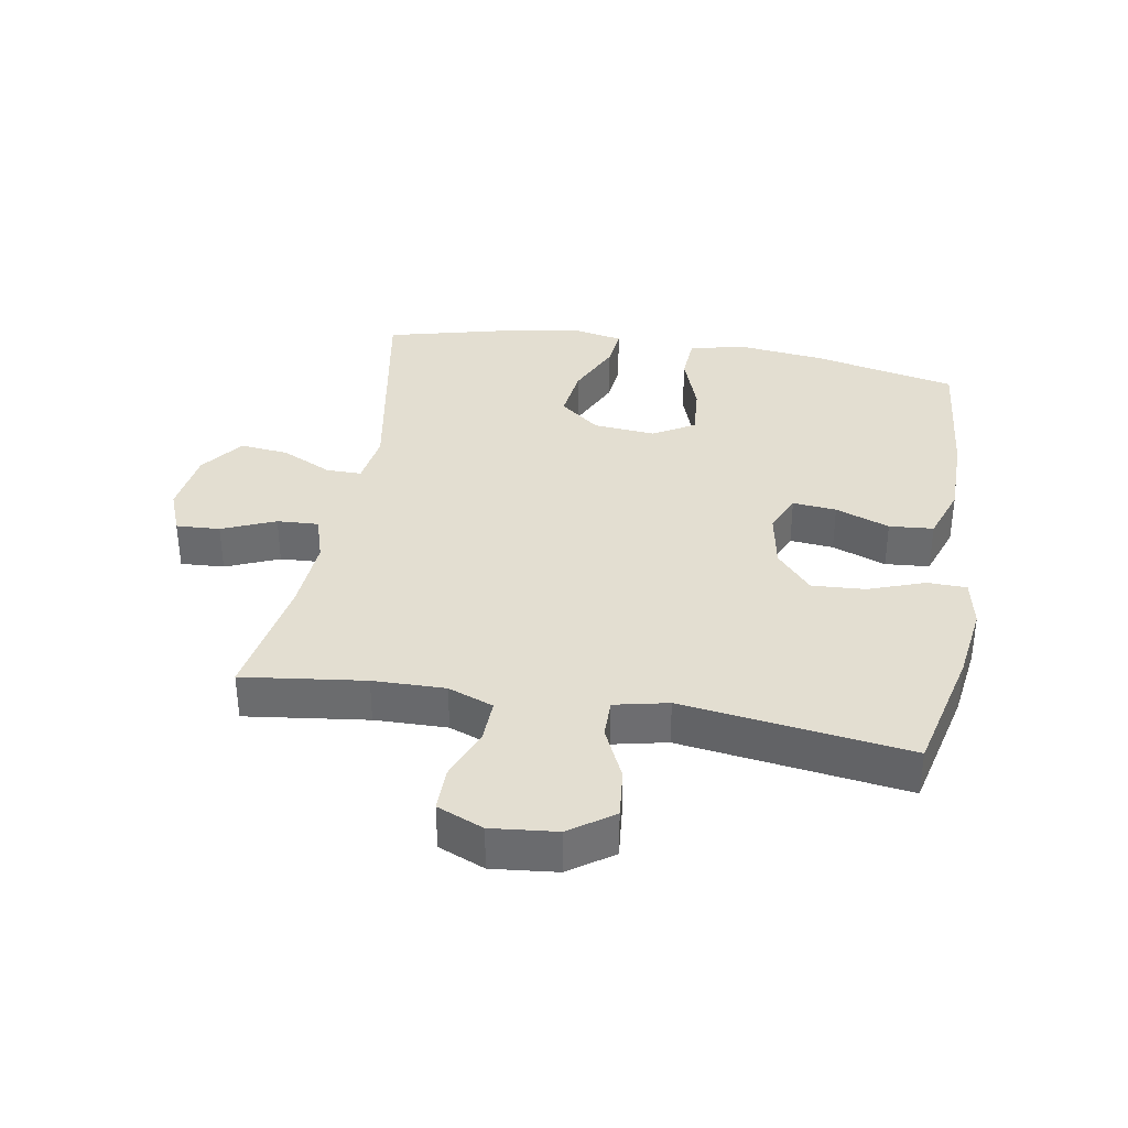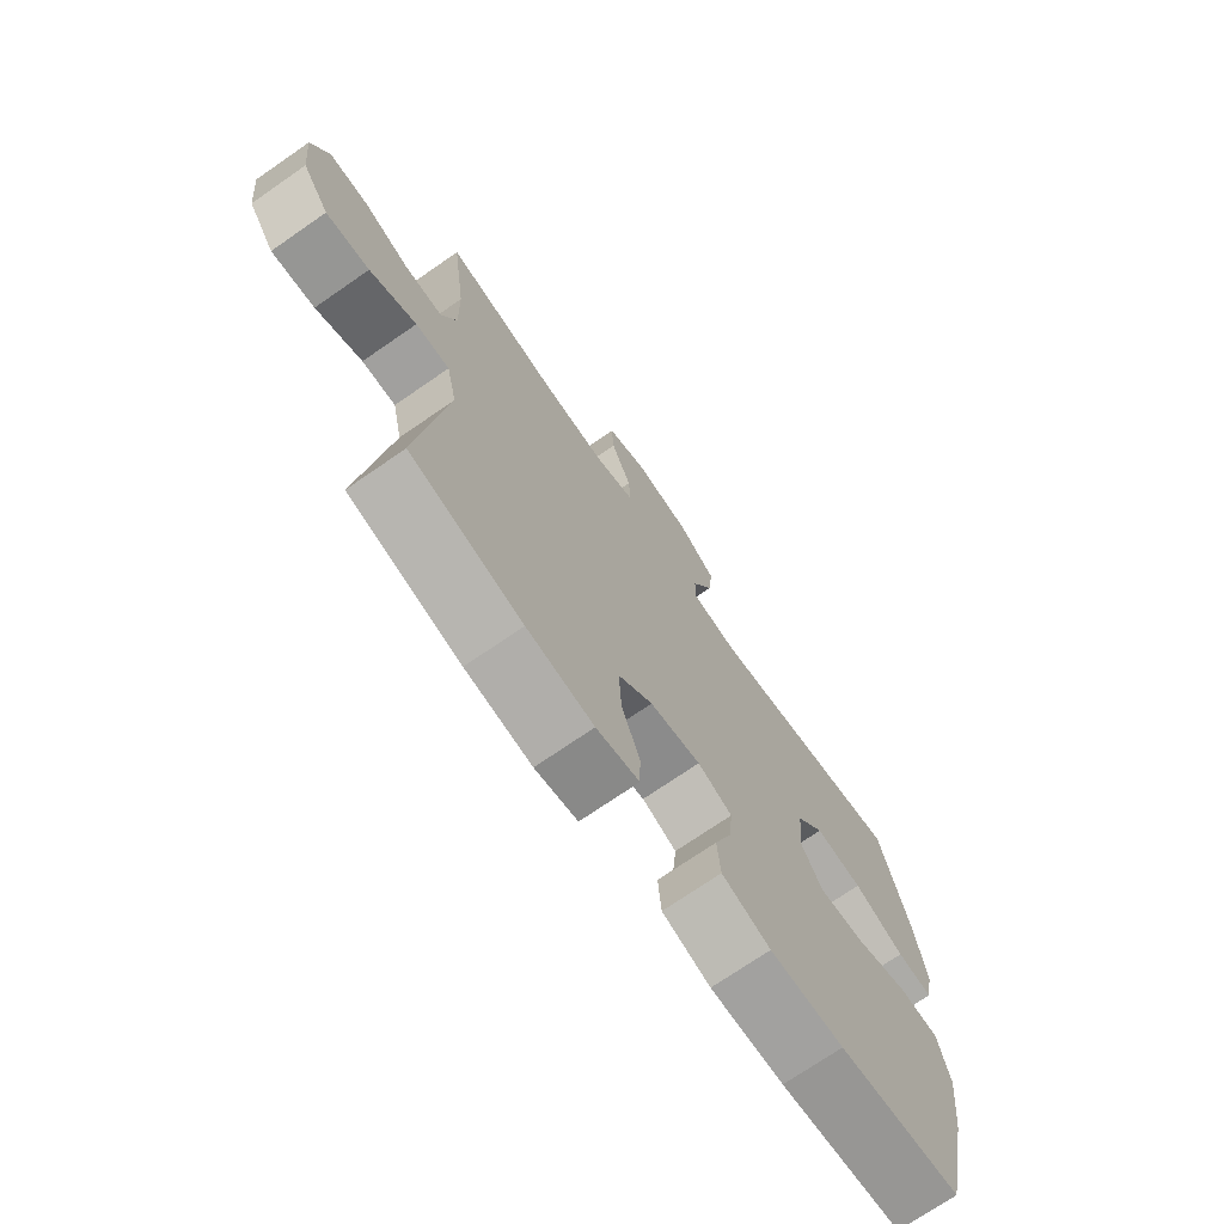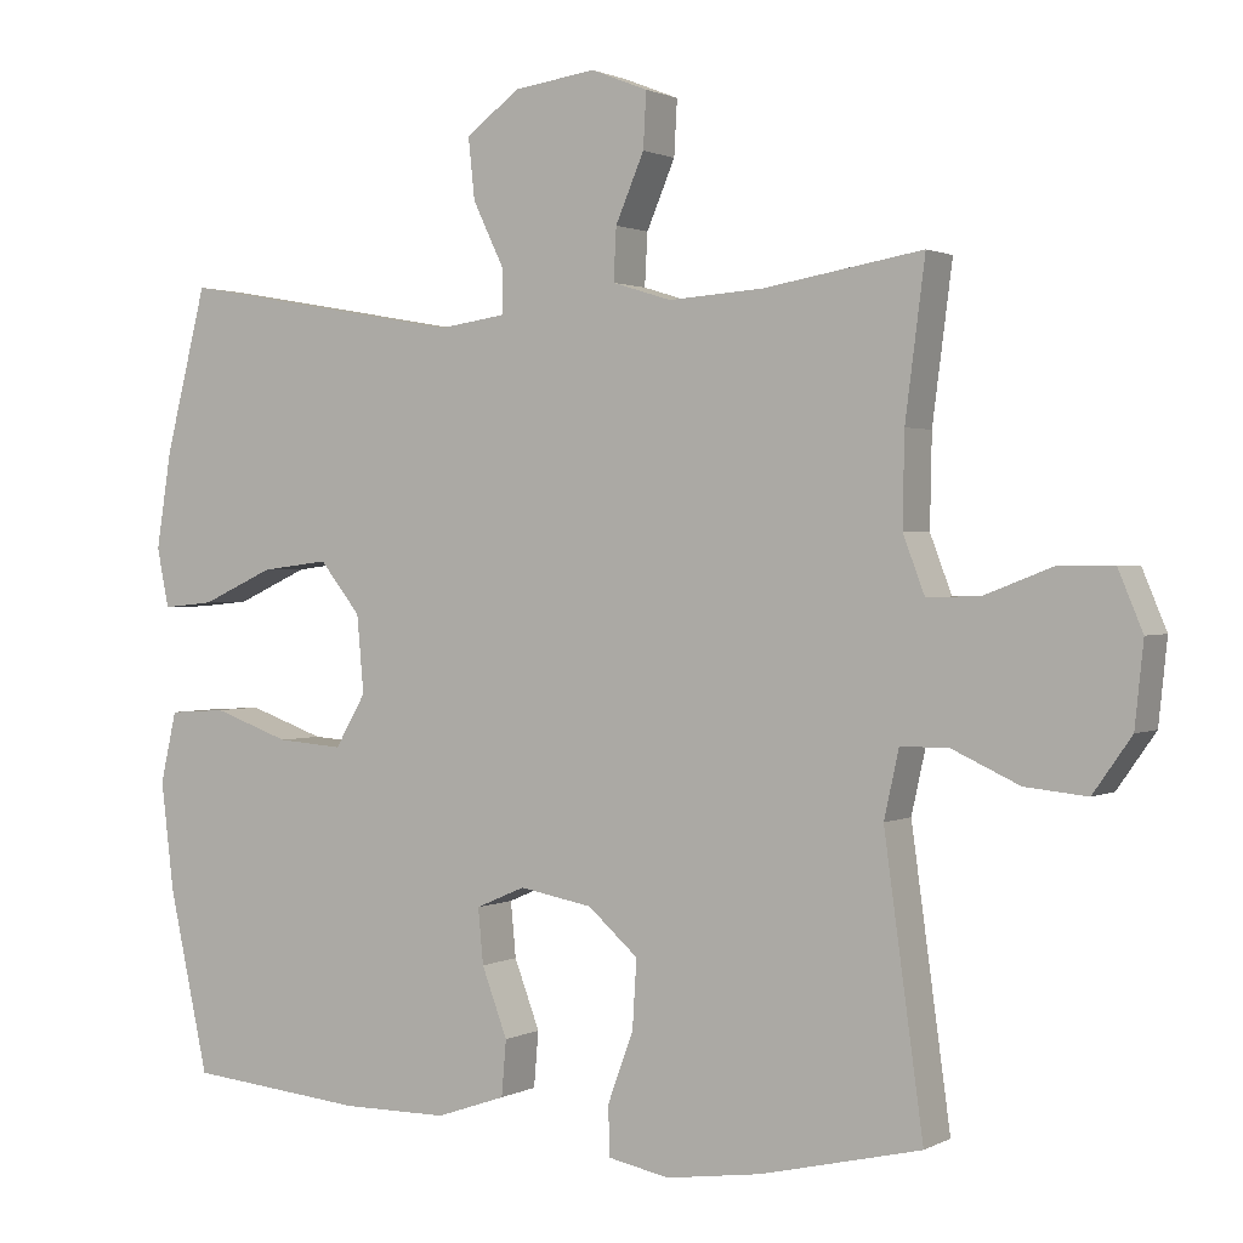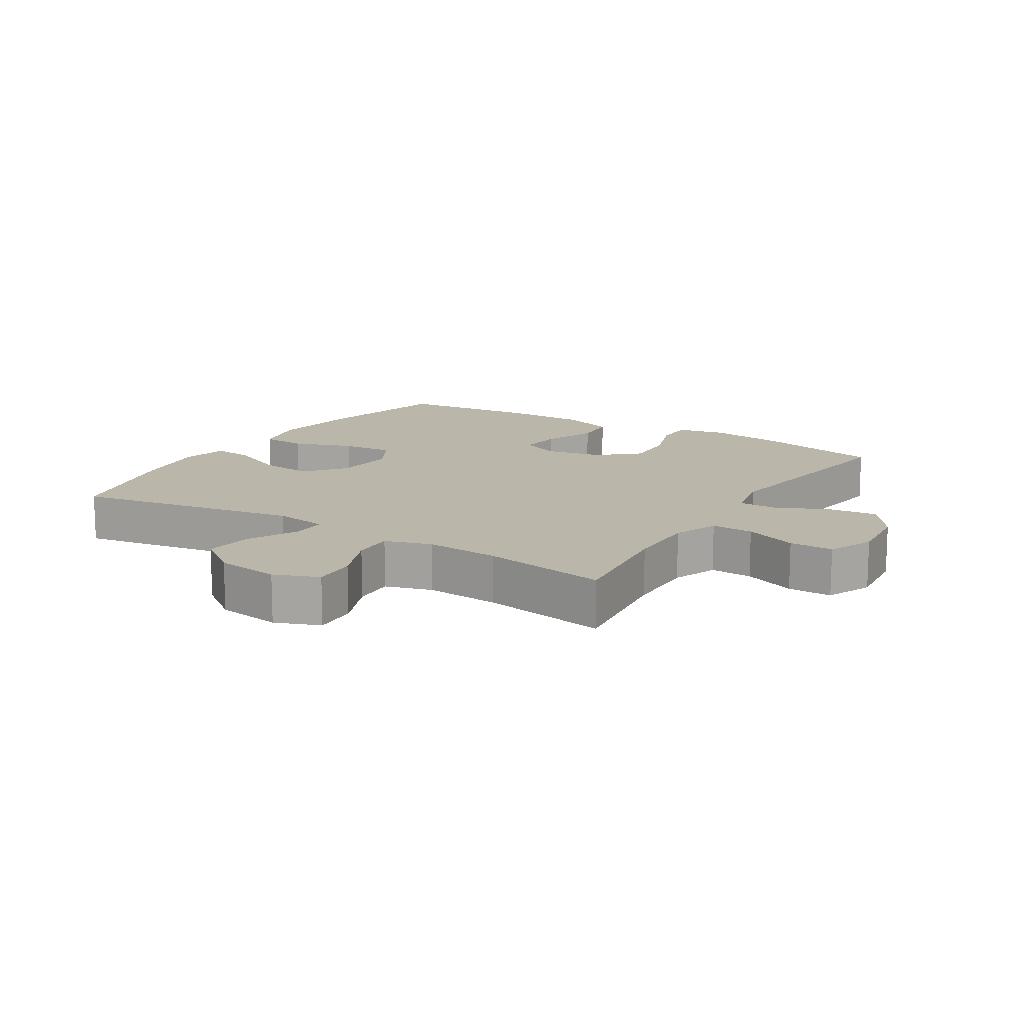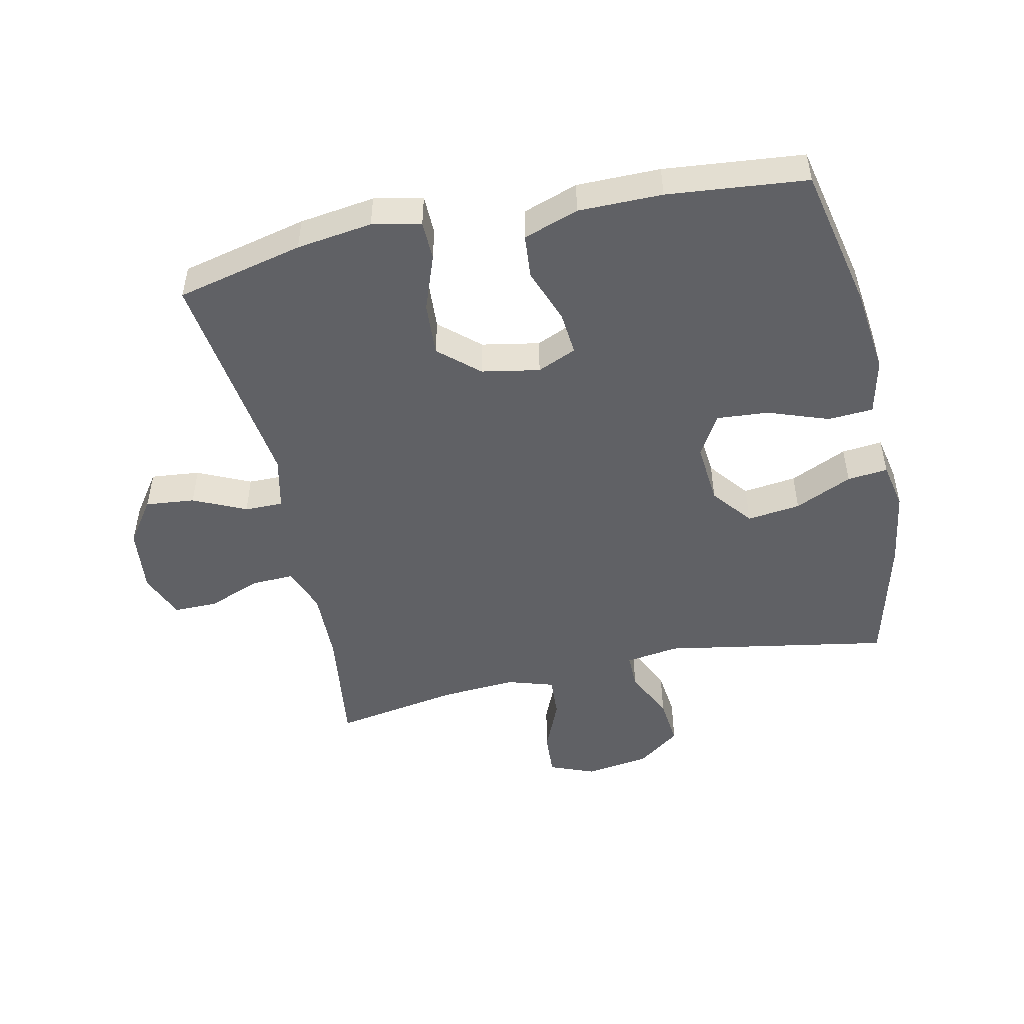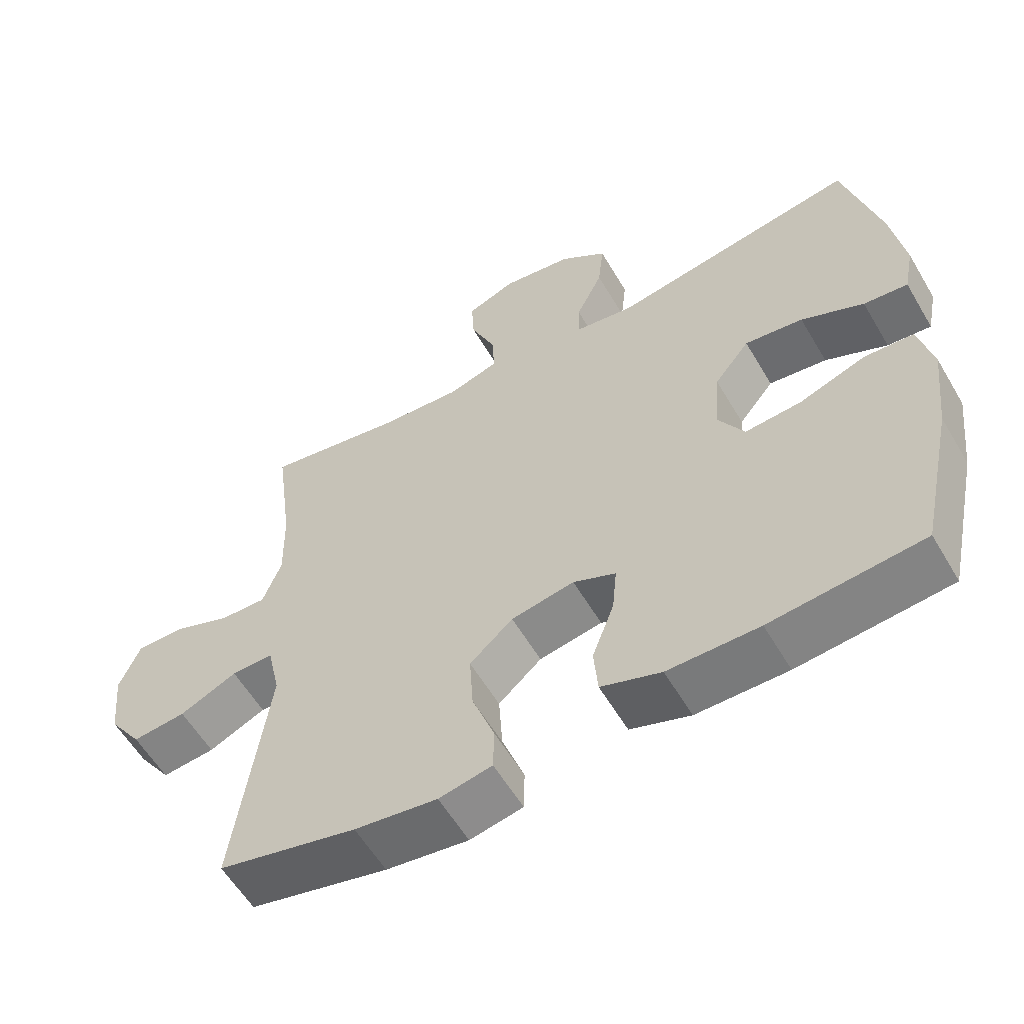
<metadata>
{"format":"obj","ext":"obj","renderer":"f3d","projection":"perspective","resolution":1024,"background":"white","views":[{"elev":36.1,"azim":99.8,"up":"+Y"},{"elev":-72.1,"azim":124.7,"up":"+Z"},{"elev":1.4,"azim":29.7,"up":"+Z"},{"elev":13.9,"azim":32.1,"up":"+Y"},{"elev":-49.5,"azim":-167.8,"up":"+Y"},{"elev":-58.1,"azim":-149.7,"up":"+Z"}]}
</metadata>
<code>
o path1964_path1964.001
v -0.5769 0.0375 0.2702
v -0.5961 0.0375 0.1476
v -0.5809 0.0375 0.07222
v -0.5158 0.0375 0.07875
v -0.4239 0.0375 0.1207
v -0.3379 0.0375 0.1315
v -0.286 0.0375 0.06641
v -0.2773 0.0375 -0.03202
v -0.3161 0.0375 -0.09923
v -0.3999 0.0375 -0.0927
v -0.4974 0.0375 -0.05794
v -0.5702 0.0375 -0.06248
v -0.5908 0.0375 -0.1528
v -0.5745 0.0375 -0.2913
v -0.5243 0.0375 -0.5229
v -0.2996 0.0375 -0.5449
v -0.1649 0.0375 -0.5446
v -0.07642 0.0375 -0.514
v -0.07047 0.0375 -0.4432
v -0.103 0.0375 -0.3563
v -0.1096 0.0375 -0.286
v -0.04688 0.0375 -0.2589
v 0.04622 0.0375 -0.276
v 0.1099 0.0375 -0.3323
v 0.1047 0.0375 -0.4185
v 0.07196 0.0375 -0.5084
v 0.07335 0.0375 -0.5719
v 0.1515 0.0375 -0.5879
v 0.2732 0.0375 -0.571
v 0.4776 0.0375 -0.5229
v 0.4278 0.0375 -0.1591
v 0.4468 0.0375 -0.07291
v 0.5088 0.0375 -0.07341
v 0.5936 0.0375 -0.1124
v 0.6728 0.0375 -0.1204
v 0.7218 0.0375 -0.05042
v 0.7328 0.0375 0.05458
v 0.7018 0.0375 0.1289
v 0.6309 0.0375 0.1286
v 0.5457 0.0375 0.09553
v 0.4777 0.0375 0.09323
v 0.4501 0.0375 0.1661
v 0.4524 0.0375 0.2823
v 0.4776 0.0375 0.4788
v 0.2742 0.0375 0.444
v 0.154 0.0375 0.4359
v 0.0791 0.0375 0.4591
v 0.08259 0.0375 0.5256
v 0.1189 0.0375 0.6109
v 0.1228 0.0375 0.6813
v 0.05078 0.0375 0.7096
v -0.05295 0.0375 0.6952
v -0.1223 0.0375 0.644
v -0.1139 0.0375 0.5656
v -0.07469 0.0375 0.4842
v -0.07409 0.0375 0.4274
v -0.1603 0.0375 0.4147
v -0.5243 0.0375 0.4788
v -0.5769 -0.0375 0.2702
v -0.5961 -0.0375 0.1476
v -0.5809 -0.0375 0.07222
v -0.5158 -0.0375 0.07875
v -0.4239 -0.0375 0.1207
v -0.3379 -0.0375 0.1315
v -0.286 -0.0375 0.06641
v -0.2773 -0.0375 -0.03202
v -0.3161 -0.0375 -0.09923
v -0.3999 -0.0375 -0.0927
v -0.4974 -0.0375 -0.05794
v -0.5702 -0.0375 -0.06248
v -0.5908 -0.0375 -0.1528
v -0.5745 -0.0375 -0.2913
v -0.5243 -0.0375 -0.5229
v -0.2996 -0.0375 -0.5449
v -0.1649 -0.0375 -0.5446
v -0.07642 -0.0375 -0.514
v -0.07047 -0.0375 -0.4432
v -0.103 -0.0375 -0.3563
v -0.1096 -0.0375 -0.286
v -0.04688 -0.0375 -0.2589
v 0.04622 -0.0375 -0.276
v 0.1099 -0.0375 -0.3323
v 0.1047 -0.0375 -0.4185
v 0.07196 -0.0375 -0.5084
v 0.07335 -0.0375 -0.5719
v 0.1515 -0.0375 -0.5879
v 0.2732 -0.0375 -0.571
v 0.4776 -0.0375 -0.5229
v 0.4278 -0.0375 -0.1591
v 0.4468 -0.0375 -0.07291
v 0.5088 -0.0375 -0.07341
v 0.5936 -0.0375 -0.1124
v 0.6728 -0.0375 -0.1204
v 0.7218 -0.0375 -0.05042
v 0.7328 -0.0375 0.05458
v 0.7018 -0.0375 0.1289
v 0.6309 -0.0375 0.1286
v 0.5457 -0.0375 0.09553
v 0.4777 -0.0375 0.09323
v 0.4501 -0.0375 0.1661
v 0.4524 -0.0375 0.2823
v 0.4776 -0.0375 0.4788
v 0.2742 -0.0375 0.444
v 0.154 -0.0375 0.4359
v 0.0791 -0.0375 0.4591
v 0.08259 -0.0375 0.5256
v 0.1189 -0.0375 0.6109
v 0.1228 -0.0375 0.6813
v 0.05078 -0.0375 0.7096
v -0.05295 -0.0375 0.6952
v -0.1223 -0.0375 0.644
v -0.1139 -0.0375 0.5656
v -0.07469 -0.0375 0.4842
v -0.07409 -0.0375 0.4274
v -0.1603 -0.0375 0.4147
v -0.5243 -0.0375 0.4788
v 0.1228 0.0375 0.6813
v 0.1228 0.0375 0.6813
v 0.05078 0.0375 0.7096
v -0.05295 0.0375 0.6952
v -0.1223 0.0375 0.644
v 0.1189 0.0375 0.6109
v -0.1139 0.0375 0.5656
v 0.08259 0.0375 0.5256
v -0.07469 0.0375 0.4842
v 0.0791 0.0375 0.4591
v 0.0791 0.0375 0.4591
v -0.07409 0.0375 0.4274
v -0.07409 0.0375 0.4274
v 0.4776 0.0375 0.4788
v 0.4776 0.0375 0.4788
v 0.2742 0.0375 0.444
v 0.154 0.0375 0.4359
v -0.1603 0.0375 0.4147
v -0.5243 0.0375 0.4788
v -0.5243 0.0375 0.4788
v 0.4524 0.0375 0.2823
v -0.5769 0.0375 0.2702
v 0.4501 0.0375 0.1661
v -0.5961 0.0375 0.1476
v 0.4777 0.0375 0.09323
v 0.4777 0.0375 0.09323
v -0.4239 0.0375 0.1207
v -0.3379 0.0375 0.1315
v -0.5809 0.0375 0.07222
v -0.5809 0.0375 0.07222
v -0.286 0.0375 0.06641
v 0.7328 0.0375 0.05458
v 0.7018 0.0375 0.1289
v 0.7018 0.0375 0.1289
v 0.6309 0.0375 0.1286
v 0.5457 0.0375 0.09553
v -0.5158 0.0375 0.07875
v -0.2773 0.0375 -0.03202
v 0.7218 0.0375 -0.05042
v -0.3161 0.0375 -0.09923
v -0.3161 0.0375 -0.09923
v 0.6728 0.0375 -0.1204
v 0.6728 0.0375 -0.1204
v 0.4468 0.0375 -0.07291
v 0.4468 0.0375 -0.07291
v 0.5088 0.0375 -0.07341
v -0.3999 0.0375 -0.0927
v -0.4974 0.0375 -0.05794
v -0.5702 0.0375 -0.06248
v -0.5702 0.0375 -0.06248
v -0.5908 0.0375 -0.1528
v 0.4278 0.0375 -0.1591
v 0.5936 0.0375 -0.1124
v -0.5745 0.0375 -0.2913
v -0.04688 0.0375 -0.2589
v 0.04622 0.0375 -0.276
v -0.1096 0.0375 -0.286
v -0.1096 0.0375 -0.286
v 0.1099 0.0375 -0.3323
v -0.103 0.0375 -0.3563
v 0.1047 0.0375 -0.4185
v -0.07047 0.0375 -0.4432
v 0.07196 0.0375 -0.5084
v 0.4776 0.0375 -0.5229
v 0.4776 0.0375 -0.5229
v -0.07642 0.0375 -0.514
v -0.07642 0.0375 -0.514
v -0.5243 0.0375 -0.5229
v -0.5243 0.0375 -0.5229
v 0.07335 0.0375 -0.5719
v 0.07335 0.0375 -0.5719
v -0.1649 0.0375 -0.5446
v -0.2996 0.0375 -0.5449
v 0.2732 0.0375 -0.571
v 0.1515 0.0375 -0.5879
v 0.1228 -0.0375 0.6813
v 0.1228 -0.0375 0.6813
v 0.05078 -0.0375 0.7096
v -0.05295 -0.0375 0.6952
v -0.1223 -0.0375 0.644
v 0.1189 -0.0375 0.6109
v -0.1139 -0.0375 0.5656
v 0.08259 -0.0375 0.5256
v -0.07469 -0.0375 0.4842
v 0.0791 -0.0375 0.4591
v 0.0791 -0.0375 0.4591
v -0.07409 -0.0375 0.4274
v -0.07409 -0.0375 0.4274
v 0.4776 -0.0375 0.4788
v 0.4776 -0.0375 0.4788
v 0.2742 -0.0375 0.444
v 0.154 -0.0375 0.4359
v -0.1603 -0.0375 0.4147
v -0.5243 -0.0375 0.4788
v -0.5243 -0.0375 0.4788
v 0.4524 -0.0375 0.2823
v -0.5769 -0.0375 0.2702
v 0.4501 -0.0375 0.1661
v -0.5961 -0.0375 0.1476
v 0.4777 -0.0375 0.09323
v 0.4777 -0.0375 0.09323
v -0.4239 -0.0375 0.1207
v -0.3379 -0.0375 0.1315
v -0.5809 -0.0375 0.07222
v -0.5809 -0.0375 0.07222
v -0.286 -0.0375 0.06641
v 0.7328 -0.0375 0.05458
v 0.7018 -0.0375 0.1289
v 0.7018 -0.0375 0.1289
v 0.6309 -0.0375 0.1286
v 0.5457 -0.0375 0.09553
v -0.5158 -0.0375 0.07875
v -0.2773 -0.0375 -0.03202
v 0.7218 -0.0375 -0.05042
v -0.3161 -0.0375 -0.09923
v -0.3161 -0.0375 -0.09923
v 0.6728 -0.0375 -0.1204
v 0.6728 -0.0375 -0.1204
v 0.4468 -0.0375 -0.07291
v 0.4468 -0.0375 -0.07291
v 0.5088 -0.0375 -0.07341
v -0.3999 -0.0375 -0.0927
v -0.4974 -0.0375 -0.05794
v -0.5702 -0.0375 -0.06248
v -0.5702 -0.0375 -0.06248
v -0.5908 -0.0375 -0.1528
v 0.4278 -0.0375 -0.1591
v 0.5936 -0.0375 -0.1124
v -0.5745 -0.0375 -0.2913
v -0.04688 -0.0375 -0.2589
v 0.04622 -0.0375 -0.276
v -0.1096 -0.0375 -0.286
v -0.1096 -0.0375 -0.286
v 0.1099 -0.0375 -0.3323
v -0.103 -0.0375 -0.3563
v 0.1047 -0.0375 -0.4185
v -0.07047 -0.0375 -0.4432
v 0.07196 -0.0375 -0.5084
v 0.4776 -0.0375 -0.5229
v 0.4776 -0.0375 -0.5229
v -0.07642 -0.0375 -0.514
v -0.07642 -0.0375 -0.514
v -0.5243 -0.0375 -0.5229
v -0.5243 -0.0375 -0.5229
v 0.07335 -0.0375 -0.5719
v 0.07335 -0.0375 -0.5719
v -0.1649 -0.0375 -0.5446
v -0.2996 -0.0375 -0.5449
v 0.2732 -0.0375 -0.571
v 0.1515 -0.0375 -0.5879
f 223 227 230
f 250 252 265
f 264 248 231
f 227 223 226
f 214 235 216
f 247 214 208
f 208 201 203
f 255 243 265
f 235 247 243
f 207 212 205
f 213 219 210
f 228 215 220
f 237 216 235
f 197 195 199
f 243 250 265
f 208 214 207
f 222 209 219
f 203 209 222
f 265 252 266
f 254 266 252
f 233 230 244
f 210 219 209
f 222 208 203
f 200 199 198
f 198 195 196
f 195 197 194
f 248 229 231
f 242 239 240
f 227 216 237
f 218 215 228
f 250 243 247
f 224 226 223
f 263 251 264
f 215 218 213
f 235 214 247
f 198 199 195
f 246 222 229
f 245 231 238
f 247 208 222
f 201 199 200
f 213 218 219
f 244 227 237
f 246 229 248
f 251 248 264
f 264 245 259
f 261 266 254
f 264 231 245
f 203 201 200
f 194 197 192
f 238 239 242
f 230 227 244
f 253 263 257
f 247 222 246
f 207 214 212
f 251 263 253
f 245 238 242
f 118 51 109 193
f 51 52 110 109
f 52 53 111 110
f 49 50 108 107
f 53 54 112 111
f 48 49 107 106
f 54 55 113 112
f 127 48 106 202
f 55 129 204 113
f 131 45 103 206
f 46 47 105 104
f 45 46 104 103
f 57 136 211 115
f 56 57 115 114
f 43 44 102 101
f 58 1 59 116
f 42 43 101 100
f 1 2 60 59
f 142 42 100 217
f 5 6 64 63
f 2 146 221 60
f 6 7 65 64
f 37 150 225 95
f 38 39 97 96
f 39 40 98 97
f 4 5 63 62
f 3 4 62 61
f 40 41 99 98
f 7 8 66 65
f 36 37 95 94
f 8 157 232 66
f 159 36 94 234
f 161 33 91 236
f 10 11 69 68
f 11 166 241 69
f 12 13 71 70
f 31 32 90 89
f 34 35 93 92
f 33 34 92 91
f 9 10 68 67
f 13 14 72 71
f 22 23 81 80
f 174 22 80 249
f 23 24 82 81
f 20 21 79 78
f 24 25 83 82
f 19 20 78 77
f 25 26 84 83
f 181 31 89 256
f 183 19 77 258
f 14 185 260 72
f 26 187 262 84
f 17 18 76 75
f 16 17 75 74
f 15 16 74 73
f 29 30 88 87
f 28 29 87 86
f 27 28 86 85
f 148 155 152
f 175 190 177
f 189 156 173
f 152 151 148
f 139 141 160
f 172 133 139
f 133 128 126
f 180 190 168
f 160 168 172
f 132 130 137
f 138 135 144
f 153 145 140
f 162 160 141
f 122 124 120
f 168 190 175
f 133 132 139
f 147 144 134
f 128 147 134
f 190 191 177
f 179 177 191
f 158 169 155
f 135 134 144
f 147 128 133
f 125 123 124
f 123 121 120
f 120 119 122
f 173 156 154
f 167 165 164
f 152 162 141
f 143 153 140
f 175 172 168
f 149 148 151
f 188 189 176
f 140 138 143
f 160 172 139
f 123 120 124
f 171 154 147
f 170 163 156
f 172 147 133
f 126 125 124
f 138 144 143
f 169 162 152
f 171 173 154
f 176 189 173
f 189 184 170
f 186 179 191
f 189 170 156
f 128 125 126
f 119 117 122
f 163 167 164
f 155 169 152
f 178 182 188
f 172 171 147
f 132 137 139
f 176 178 188
f 170 167 163

</code>
